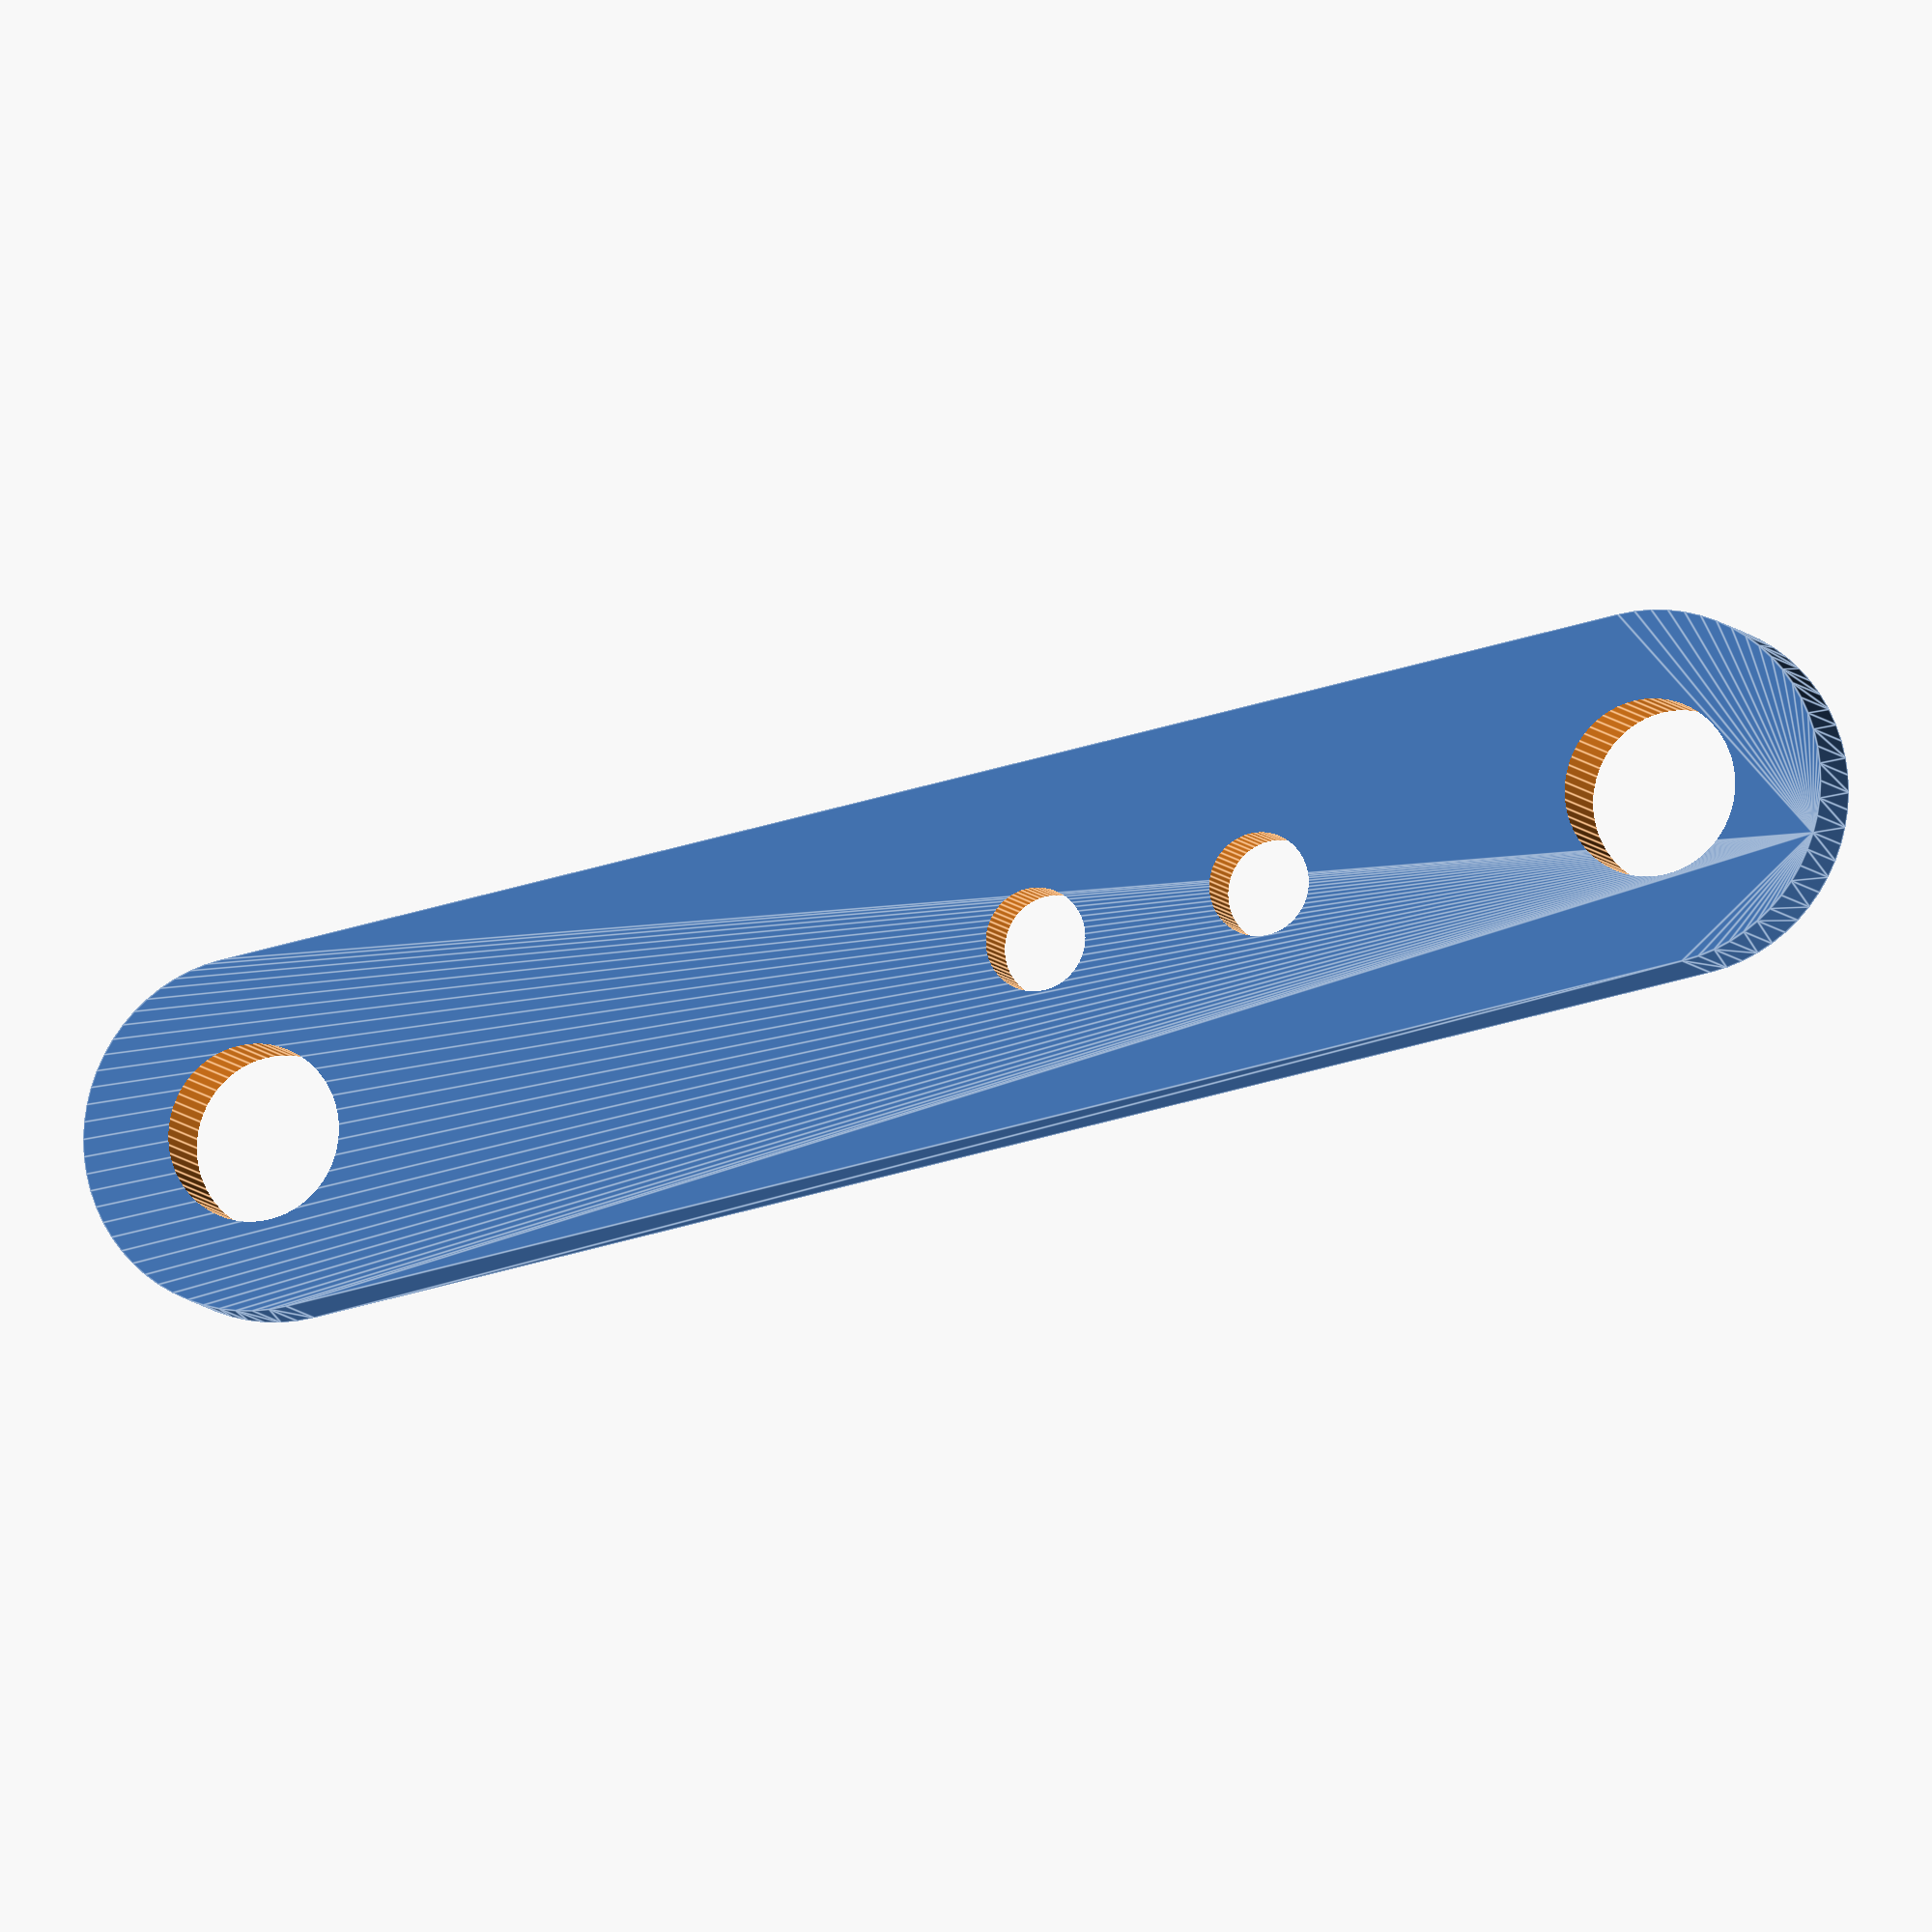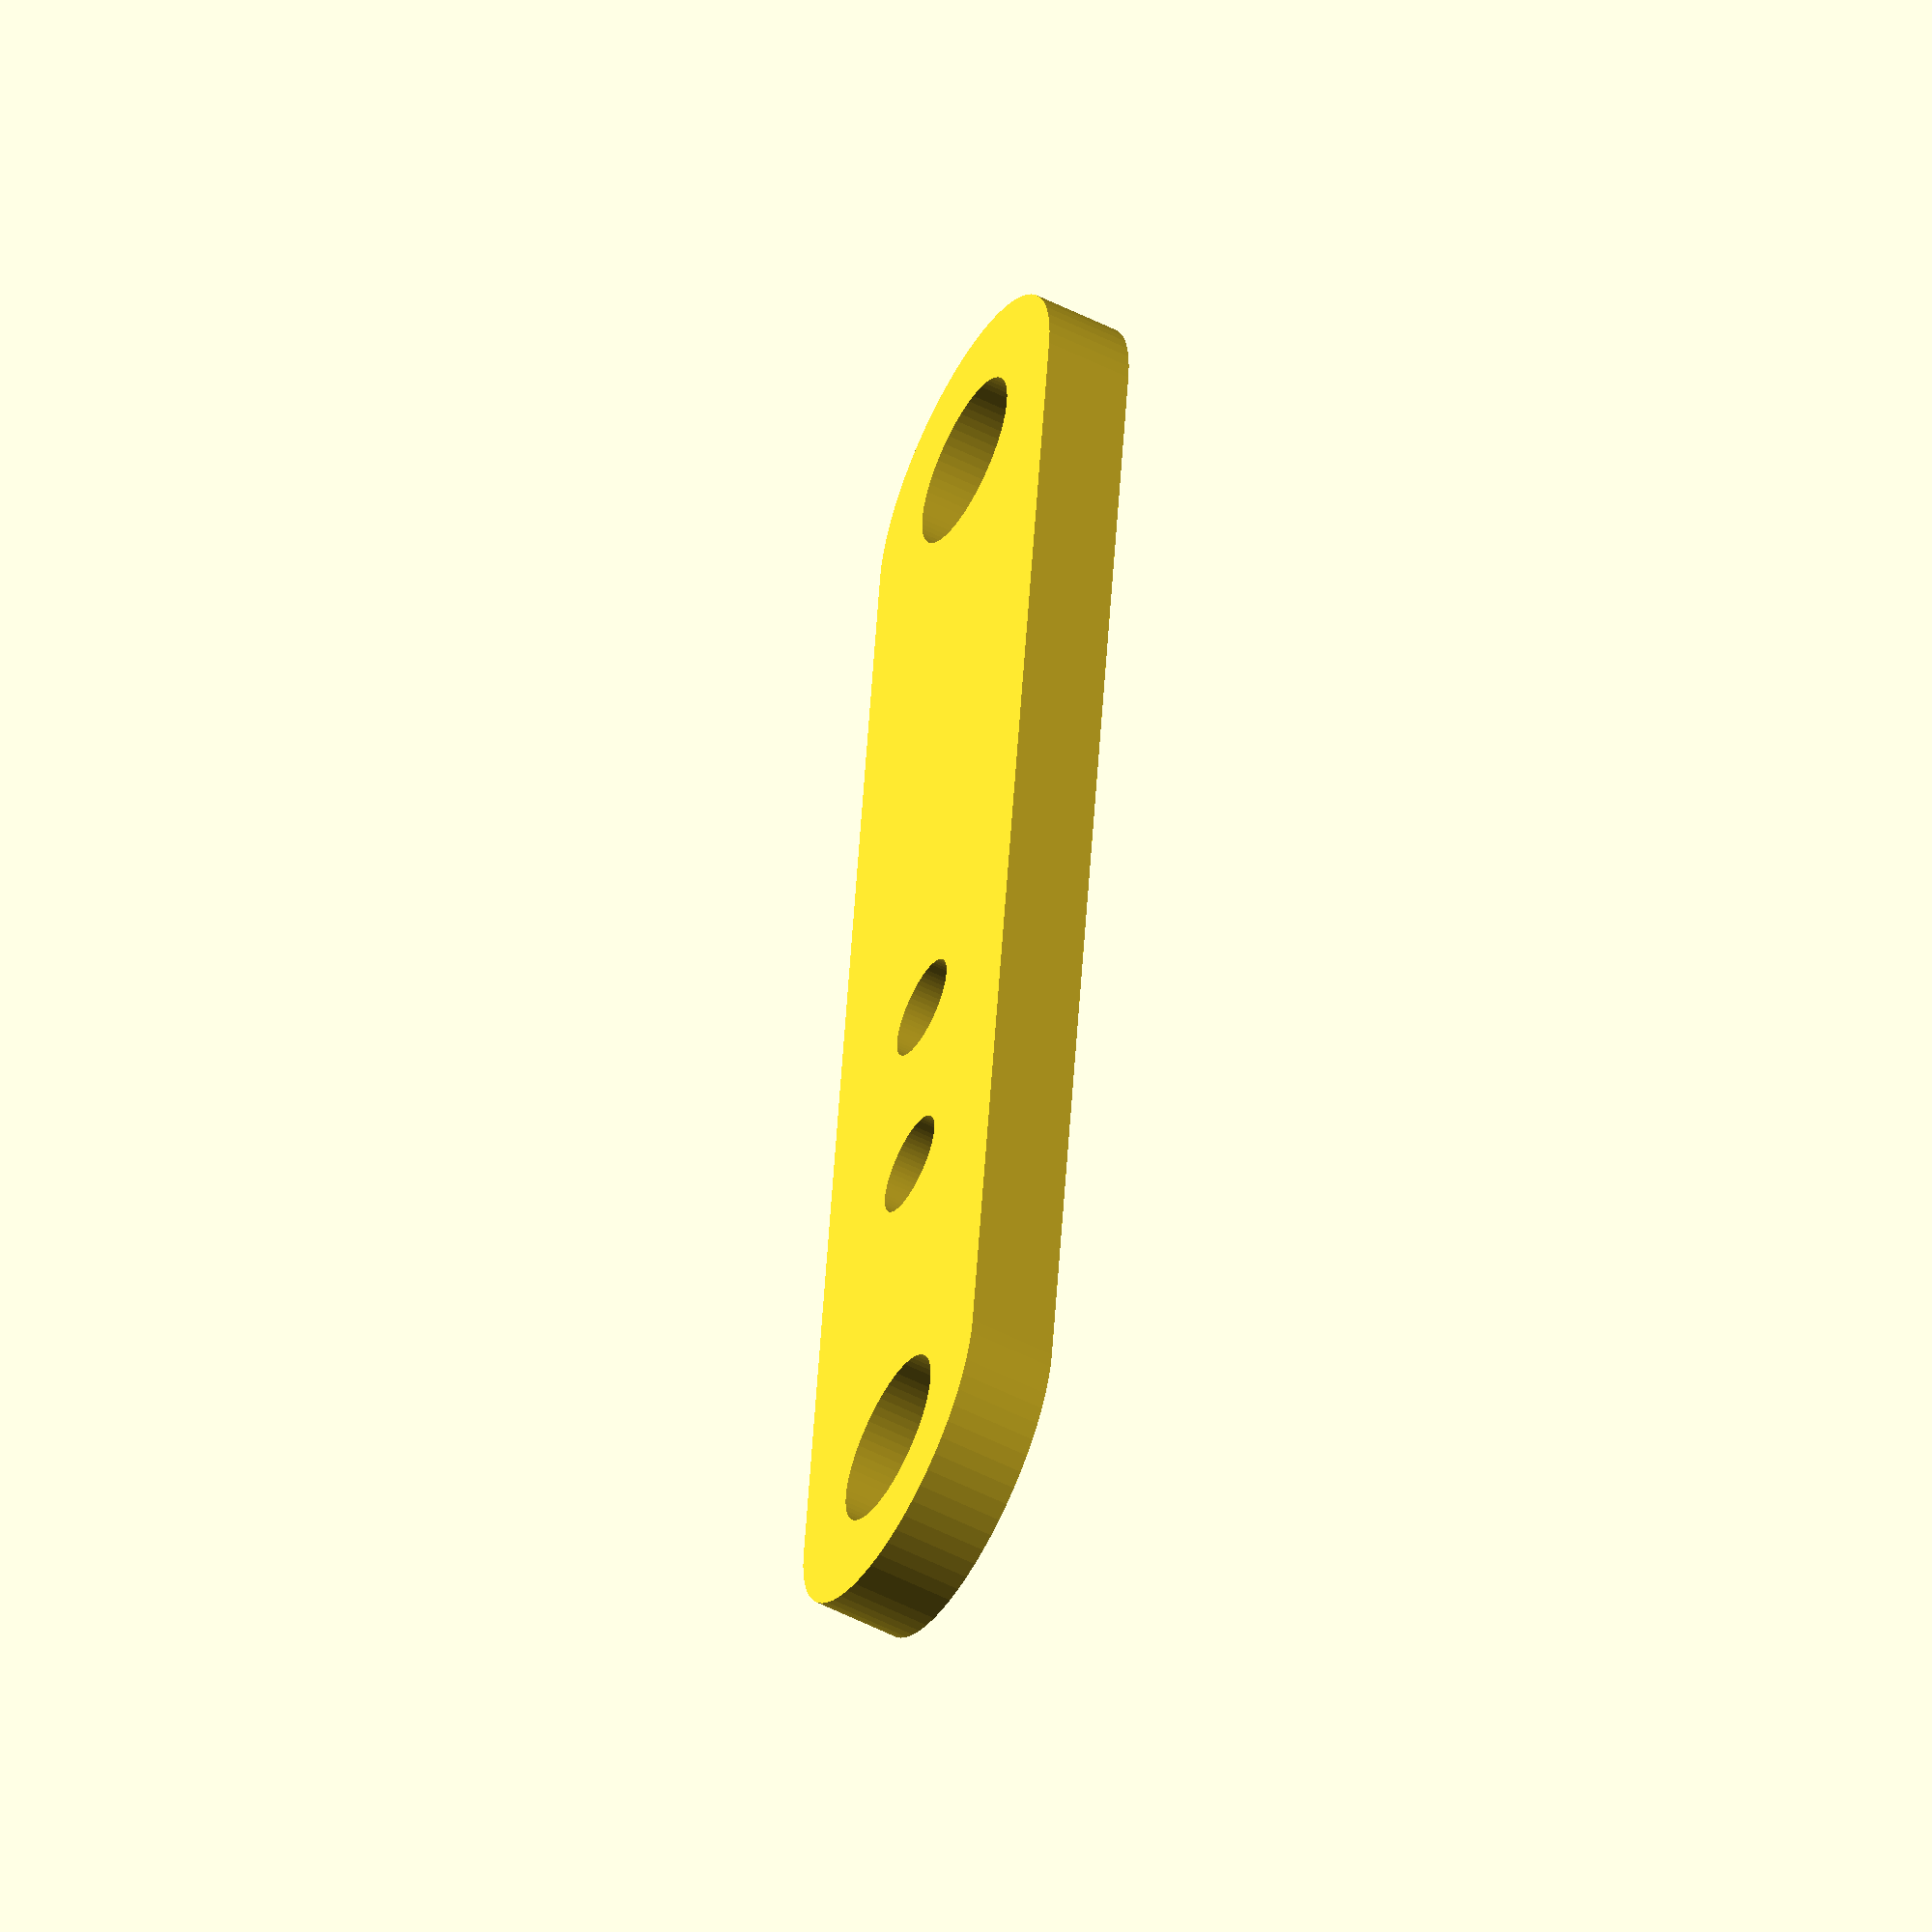
<openscad>
legPieceC();

/**
 * LegPieceC
 * @name LegPieceC
 * @description Leg Piece C
 * @category leg
 * @type piece
 * @type piece
 * @parent LegComponent
 *
 * @param {Number} length - the length beetween the two asis holes
 * @param {Number} width - the width of the piece
 * @param {String} name - the name of the piece
 *
 */
module legPieceC(
    length = 50,
    width = 6,
    name = "C"
) {
    _fn = 64;
    thickness = 3;
    hole_diameter = 6;
    font_deep = 0.5;

    // Fixations holes configuration
    screw_hole_diameter = 3.5;
    fixation1_x_offset = 14;
    fixation2_x_offset = 22;

    difference() {        
        hull() {
            cylinder(h = thickness, r = width, center = false, $fn = _fn);
            translate([0, length, 0])
                cylinder(h = thickness, r = width, center = false, $fn = _fn);
        }

        translate([0, 0, 0])
            cylinder(h = thickness * 5, r = hole_diameter / 2, center = true, $fn = _fn);

        translate([0, length, 0])
            cylinder(h = thickness * 5, r = hole_diameter / 2, center = true, $fn = _fn);

        // Fixation holes
        translate([0, fixation1_x_offset, 0])
            cylinder(h = thickness * 5, r = screw_hole_diameter / 2, center = true, $fn = _fn);

        translate([0, fixation2_x_offset, 0])
            cylinder(h = thickness * 5, r = screw_hole_diameter / 2, center = true, $fn = _fn);

        // Places for screw head
        translate([0, fixation1_x_offset, -2])
            cylinder(h = thickness, r = 4.4, center = false, $fn = _fn);

        translate([0, fixation2_x_offset, -2])
            cylinder(h = thickness, r = 4.4, center = false, $fn = _fn);

    }
}

</openscad>
<views>
elev=188.0 azim=79.1 roll=161.6 proj=o view=edges
elev=54.7 azim=6.2 roll=61.8 proj=o view=wireframe
</views>
